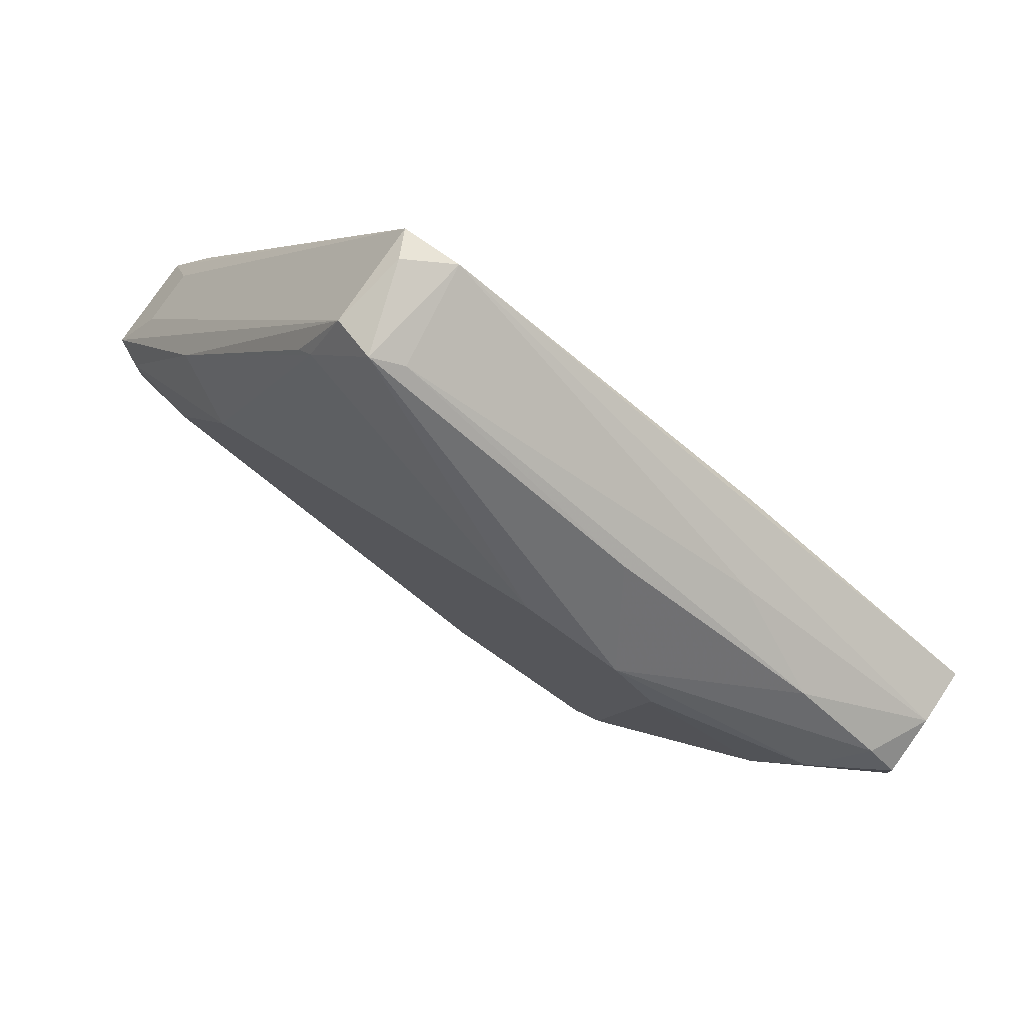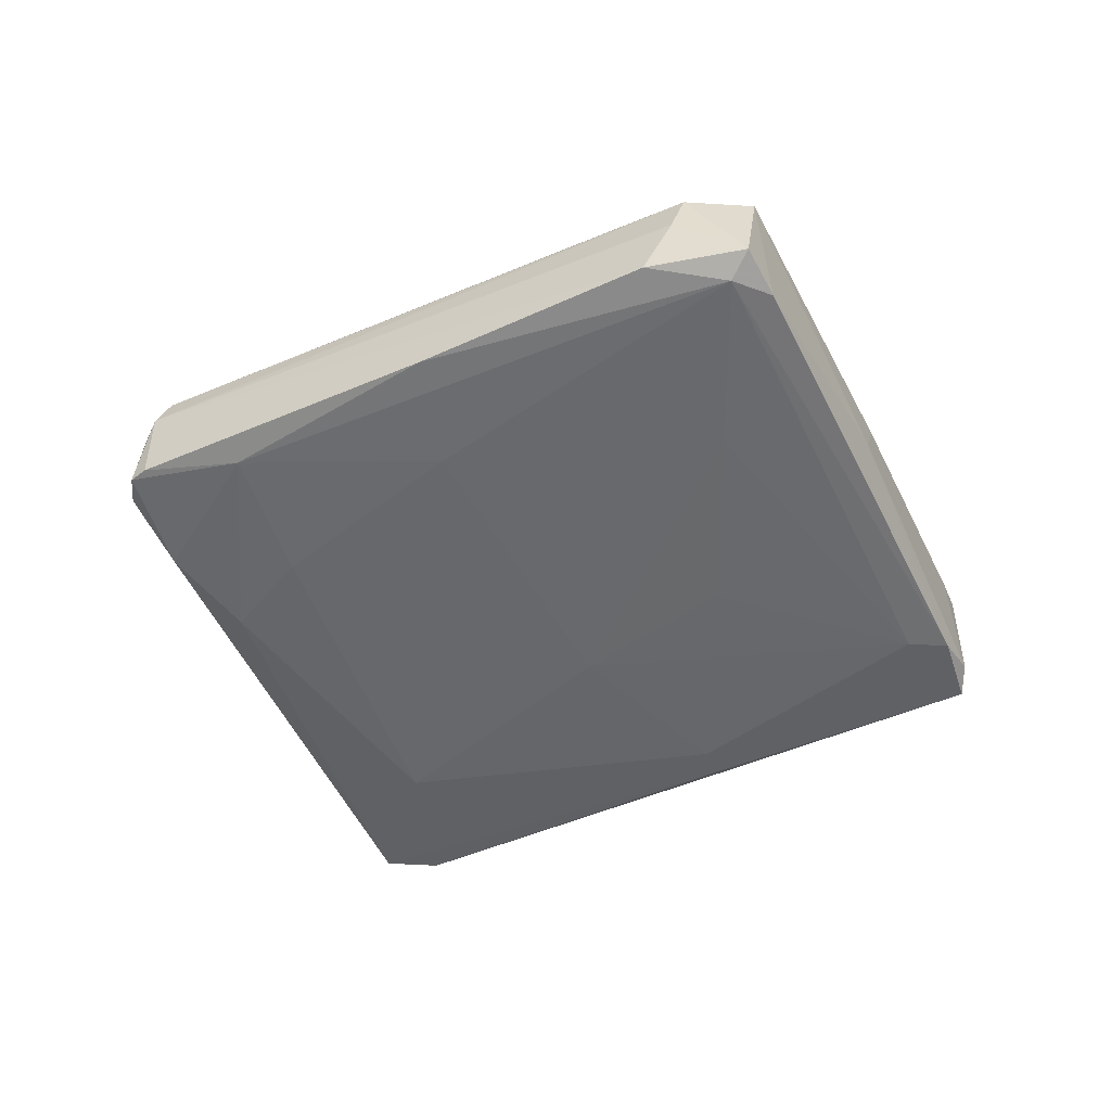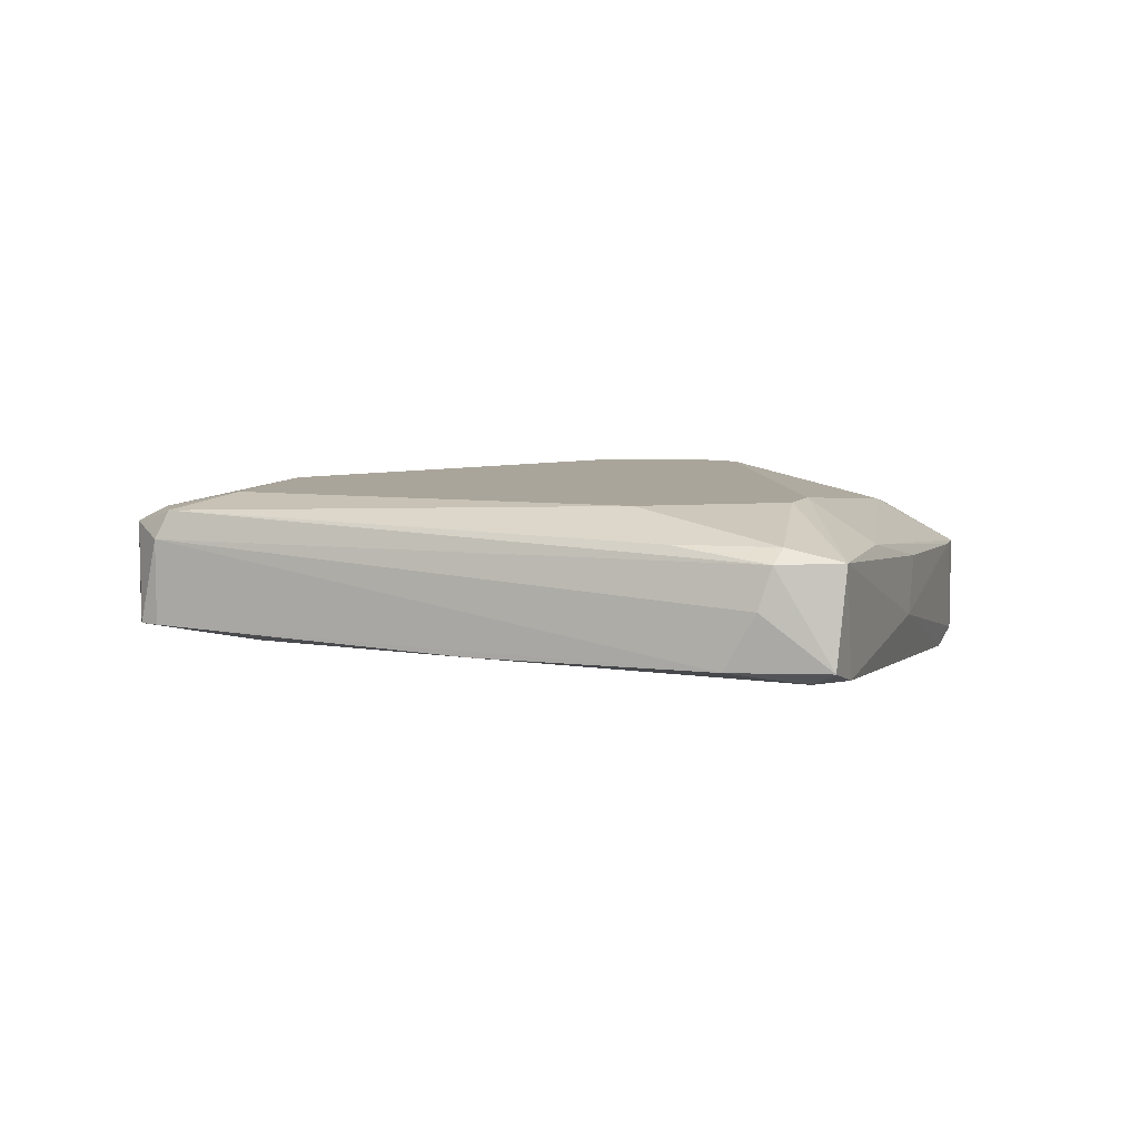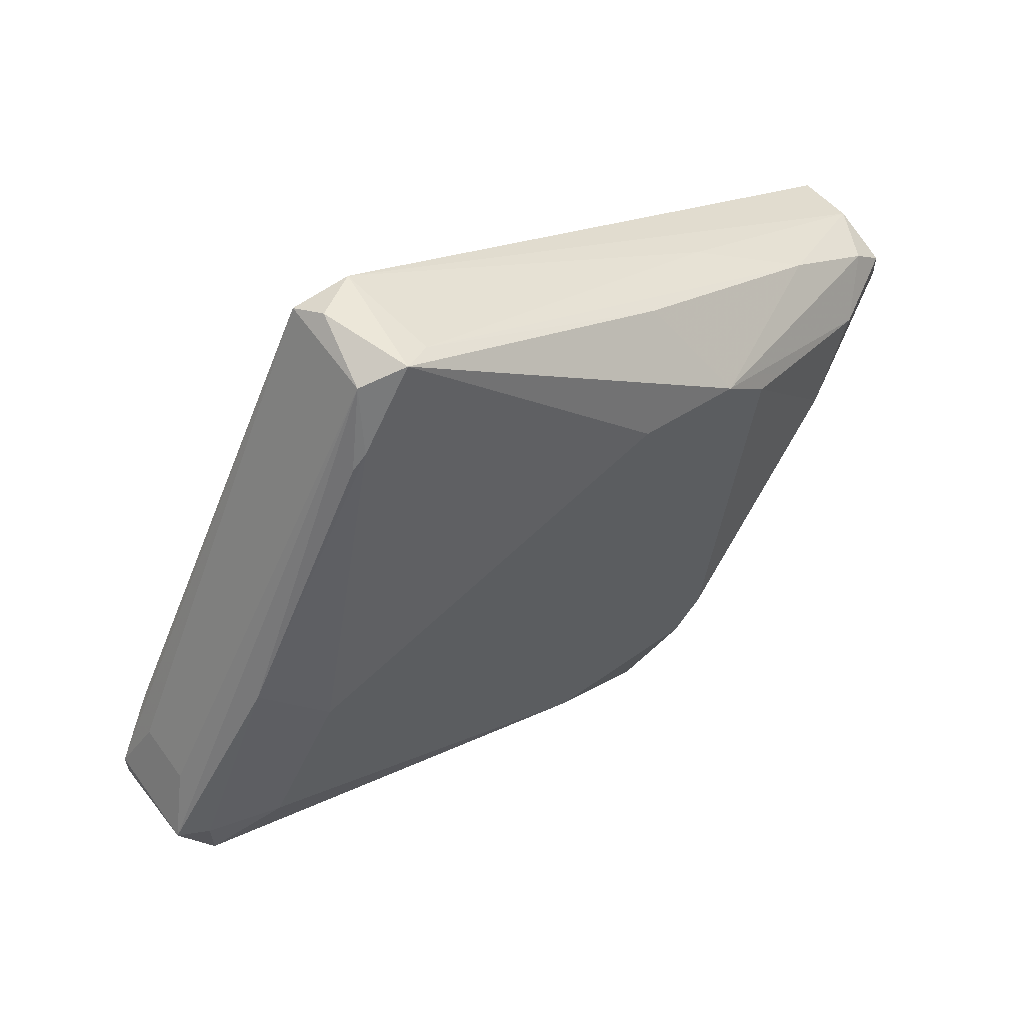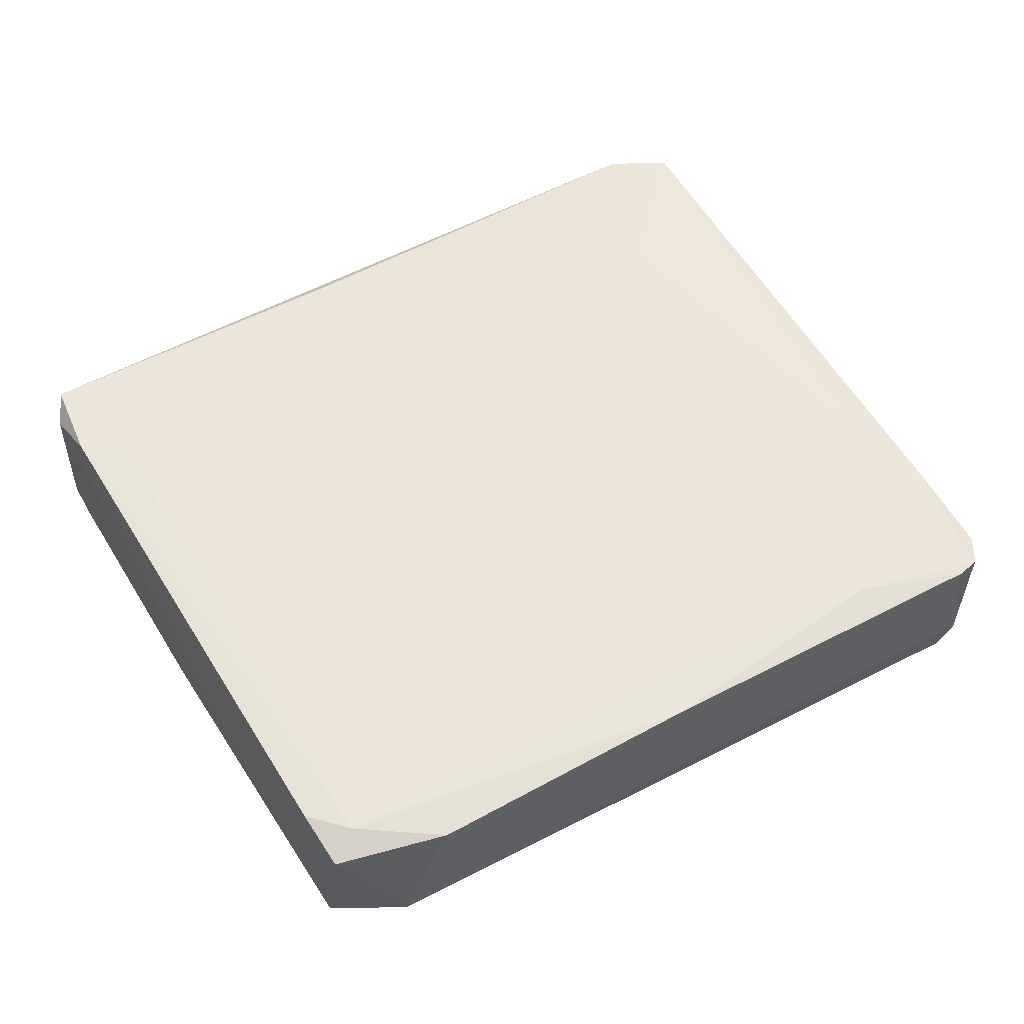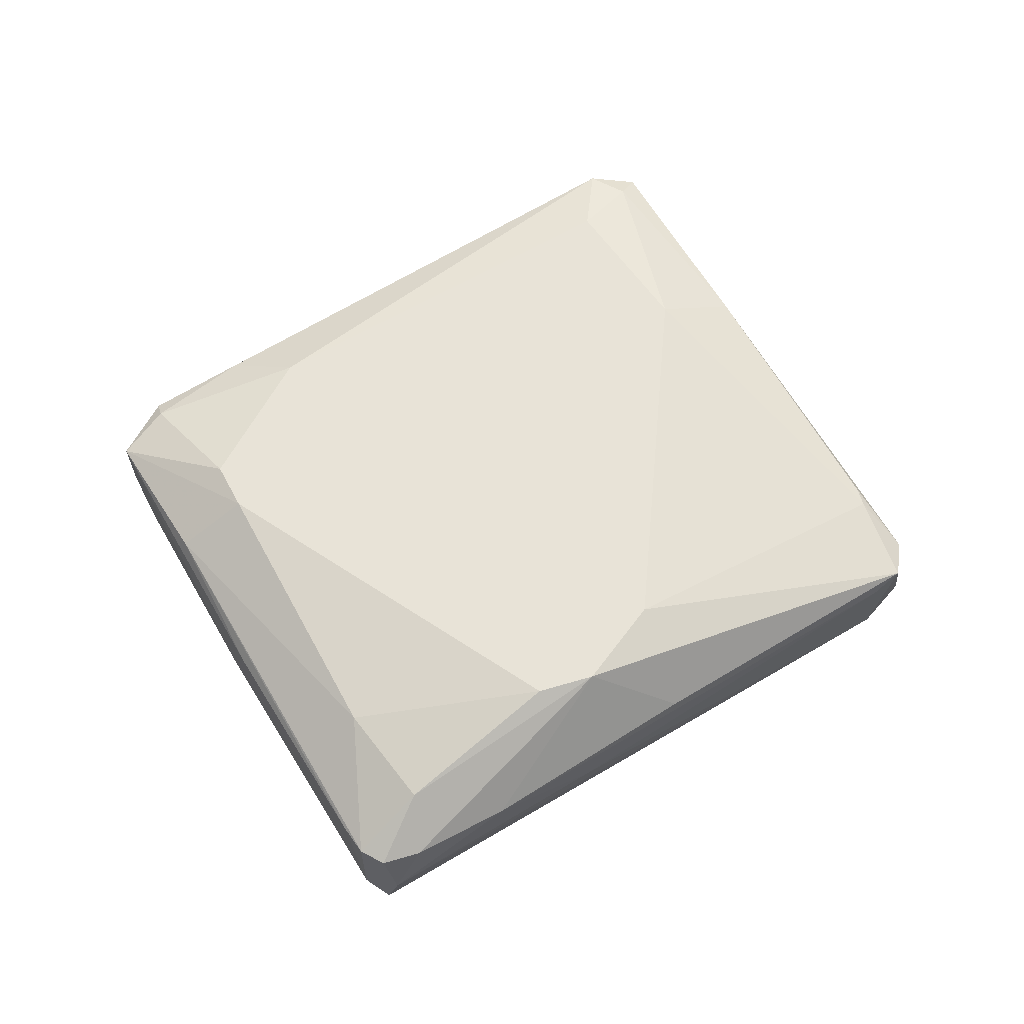
<metadata>
{"format":"obj","ext":"obj","renderer":"f3d","projection":"perspective","resolution":1024,"background":"white","views":[{"elev":79.2,"azim":34.6,"up":"+Y"},{"elev":-48.9,"azim":-3.9,"up":"+Z"},{"elev":7.6,"azim":-11.6,"up":"+Z"},{"elev":61.8,"azim":-35.6,"up":"+Y"},{"elev":-39.9,"azim":-178.1,"up":"+Y"},{"elev":62.0,"azim":118.2,"up":"+Z"}]}
</metadata>
<code>
v -0.03243 -0.004014 -0.03733
v -0.03243 -0.004014 -0.03327
v -0.03243 -0.01114 -0.03021
v -0.03243 -0.008083 -0.03021
v 0.008251 0.01734 -0.03428
v 0.008251 -0.0325 -0.04038
v -0.000906 -0.02945 -0.03123
v -0.02632 0.005128 -0.03123
v -0.02632 0.002072 -0.04038
v -0.02632 -0.01317 -0.03937
v -0.01514 0.02344 -0.03327
v 0.01536 0.01327 -0.03835
v 0.01536 -0.02436 -0.03225
v 0.02554 -0.001996 -0.04343
v 0.02554 0.003091 -0.03225
v -0.01005 0.02751 -0.04242
v 0.03063 0.00106 -0.04242
v 0.03063 0.00106 -0.0353
v 0.03063 0.003091 -0.04343
v 0.03063 0.003091 -0.0353
v 0.03063 0.00411 -0.03937
v 0.02147 -0.01521 -0.03428
v 0.01232 0.01327 -0.04343
v -0.02735 -0.009101 -0.0292
v -0.0131 -0.02334 -0.03937
v -0.0131 0.02853 -0.04038
v -0.001919 -0.02436 -0.0292
v 0.009258 -0.01928 -0.0414
v 0.009258 -0.03454 -0.03937
v 0.009258 -0.02436 -0.0292
v 0.004179 0.01225 -0.0292
v 0.004179 -0.03352 -0.0353
v -0.01615 0.02243 -0.03327
v 0.02045 -0.01724 -0.03835
v -0.03447 -0.008083 -0.03123
v -0.03447 -0.008083 -0.03835
v -0.03447 -0.01012 -0.03835
v 0.0113 -0.02131 -0.0292
v 0.0113 -0.03148 -0.04038
v 0.0113 0.01123 -0.04343
v 0.0113 0.01123 -0.0292
v 0.002147 -0.0325 -0.03937
v -0.02226 -0.004014 -0.04038
v -0.02226 0.00106 -0.0292
v -0.03142 -0.003002 -0.03937
v -0.01209 0.01734 -0.04242
v 0.02859 0.005128 -0.0353
v 0.02859 -0.001996 -0.04343
v -0.01107 -0.01521 -0.04038
v -0.01107 0.02853 -0.03428
v 0.02961 -0.000977 -0.0353
v 0.01436 0.008178 -0.0292
v 0.01028 -0.03352 -0.03225
v 0.01028 -0.005033 -0.04242
v 0.005199 -0.03352 -0.03225
v 0.001121 0.003091 -0.04242
v 0.006218 -0.0325 -0.03123
v -0.009037 0.02751 -0.0353
v -0.01412 0.02751 -0.04242
v -0.01412 0.02751 -0.0353
v 0.02249 -0.004014 -0.03123
v 0.02249 0.009196 -0.0353
v -0.03345 -0.01114 -0.03225
v -0.03345 -0.01114 -0.03835
f 59 60 26
f 30 41 44
f 29 53 55
f 6 29 42
f 30 44 27
f 50 58 16
f 41 50 31
f 44 41 31
f 10 37 45
f 19 48 40
f 46 59 40
f 41 30 52
f 3 27 24
f 27 44 24
f 35 37 63
f 3 35 63
f 55 3 63
f 20 19 21
f 19 16 21
f 60 59 1
f 60 35 8
f 33 60 8
f 41 52 15
f 52 61 15
f 30 53 38
f 52 30 38
f 61 52 38
f 53 13 38
f 13 61 38
f 53 30 57
f 55 53 57
f 30 27 57
f 10 6 25
f 6 42 25
f 53 29 39
f 29 6 39
f 6 48 39
f 34 53 39
f 48 34 39
f 59 46 9
f 45 59 9
f 10 45 9
f 43 10 9
f 46 43 9
f 48 6 14
f 40 48 14
f 40 14 56
f 46 40 56
f 43 46 56
f 14 54 56
f 31 50 11
f 44 31 11
f 50 60 11
f 60 33 11
f 8 44 11
f 33 8 11
f 29 55 32
f 42 29 32
f 55 63 32
f 63 42 32
f 19 20 17
f 48 19 17
f 34 48 17
f 51 34 17
f 16 58 12
f 58 62 12
f 21 16 12
f 62 21 12
f 58 50 5
f 50 41 5
f 62 58 5
f 41 62 5
f 35 3 4
f 3 24 4
f 24 44 4
f 44 8 4
f 8 35 4
f 6 10 49
f 10 43 49
f 43 56 49
f 3 55 7
f 27 3 7
f 55 57 7
f 57 27 7
f 59 16 23
f 16 19 23
f 19 40 23
f 40 59 23
f 37 10 64
f 63 37 64
f 42 63 64
f 10 25 64
f 25 42 64
f 62 41 47
f 20 21 47
f 21 62 47
f 15 20 47
f 41 15 47
f 53 34 22
f 34 51 22
f 13 53 22
f 51 13 22
f 61 13 18
f 13 51 18
f 20 15 18
f 15 61 18
f 17 20 18
f 51 17 18
f 37 35 36
f 45 37 36
f 59 45 36
f 35 1 36
f 1 59 36
f 54 14 28
f 14 6 28
f 56 54 28
f 6 49 28
f 49 56 28
f 35 60 2
f 1 35 2
f 60 1 2
f 50 16 26
f 16 59 26
f 60 50 26

</code>
